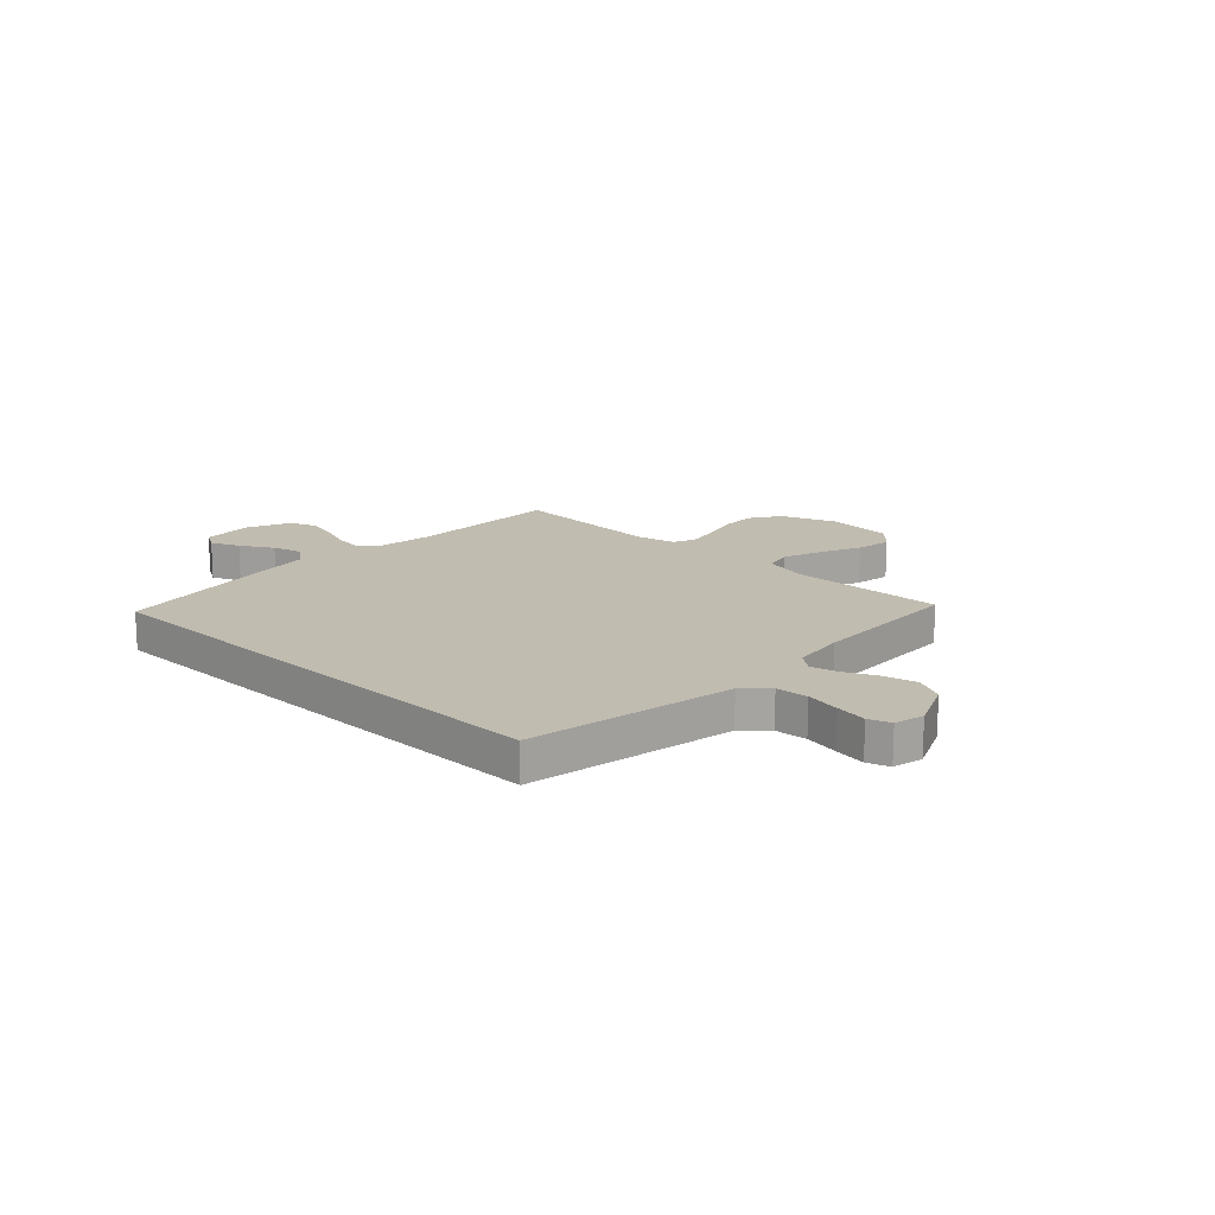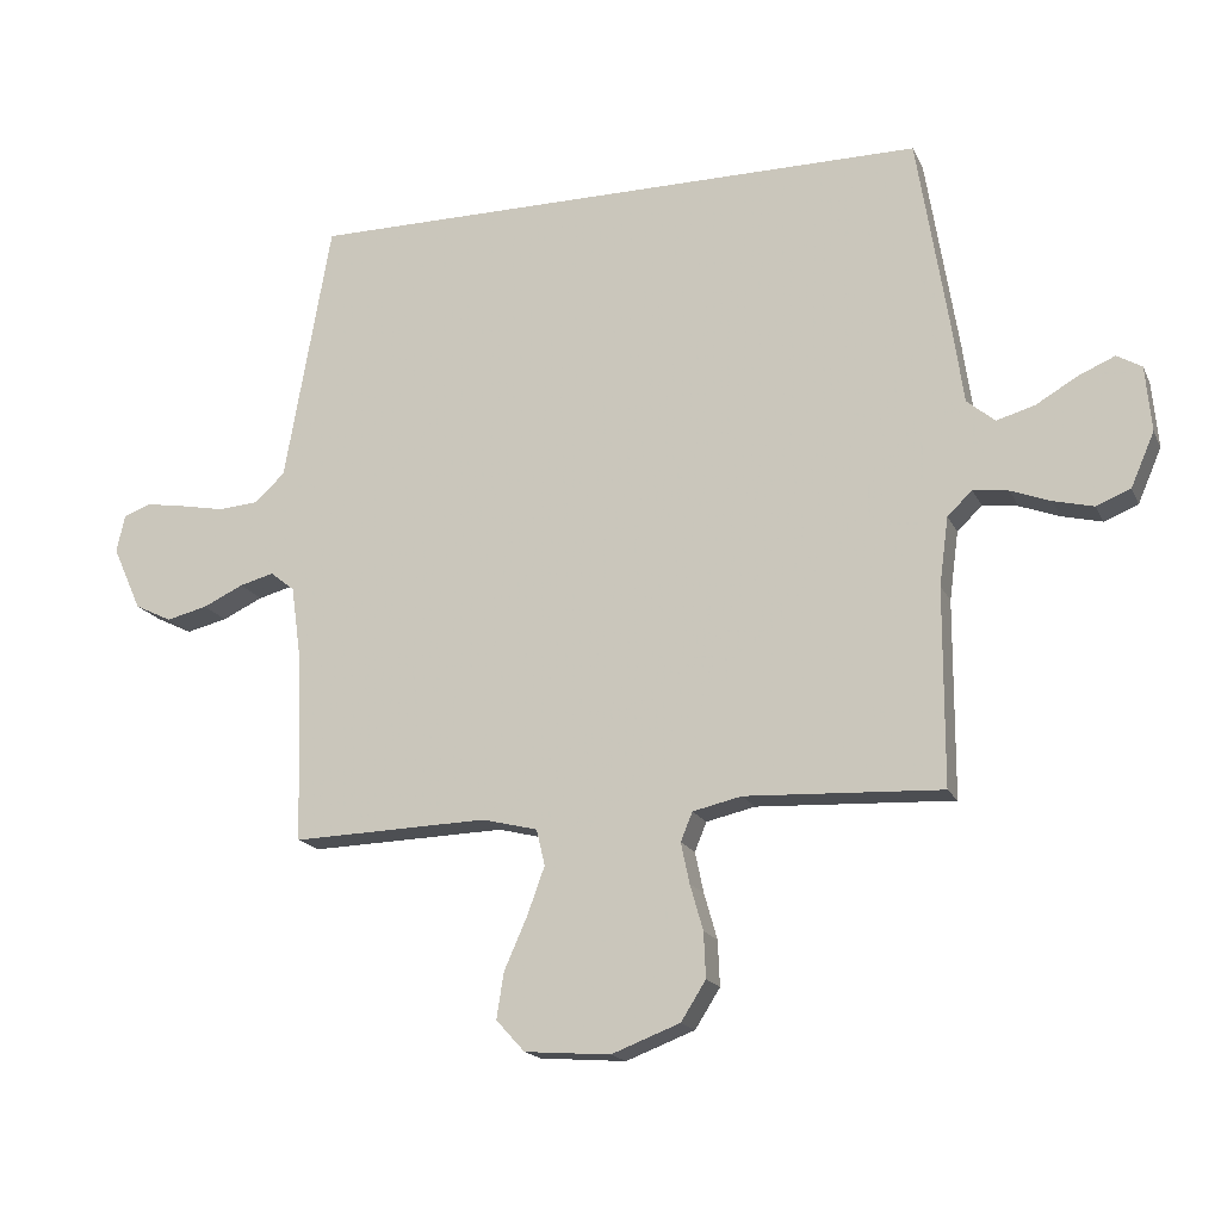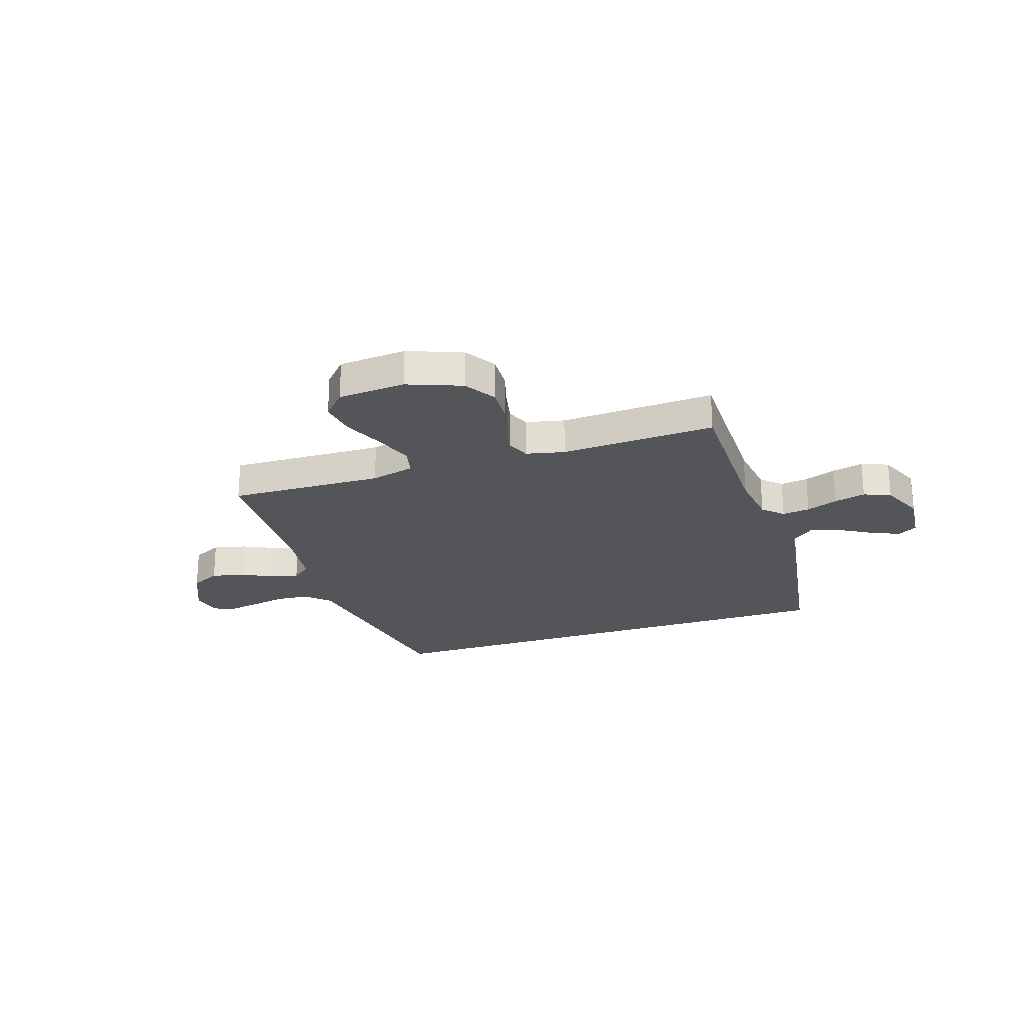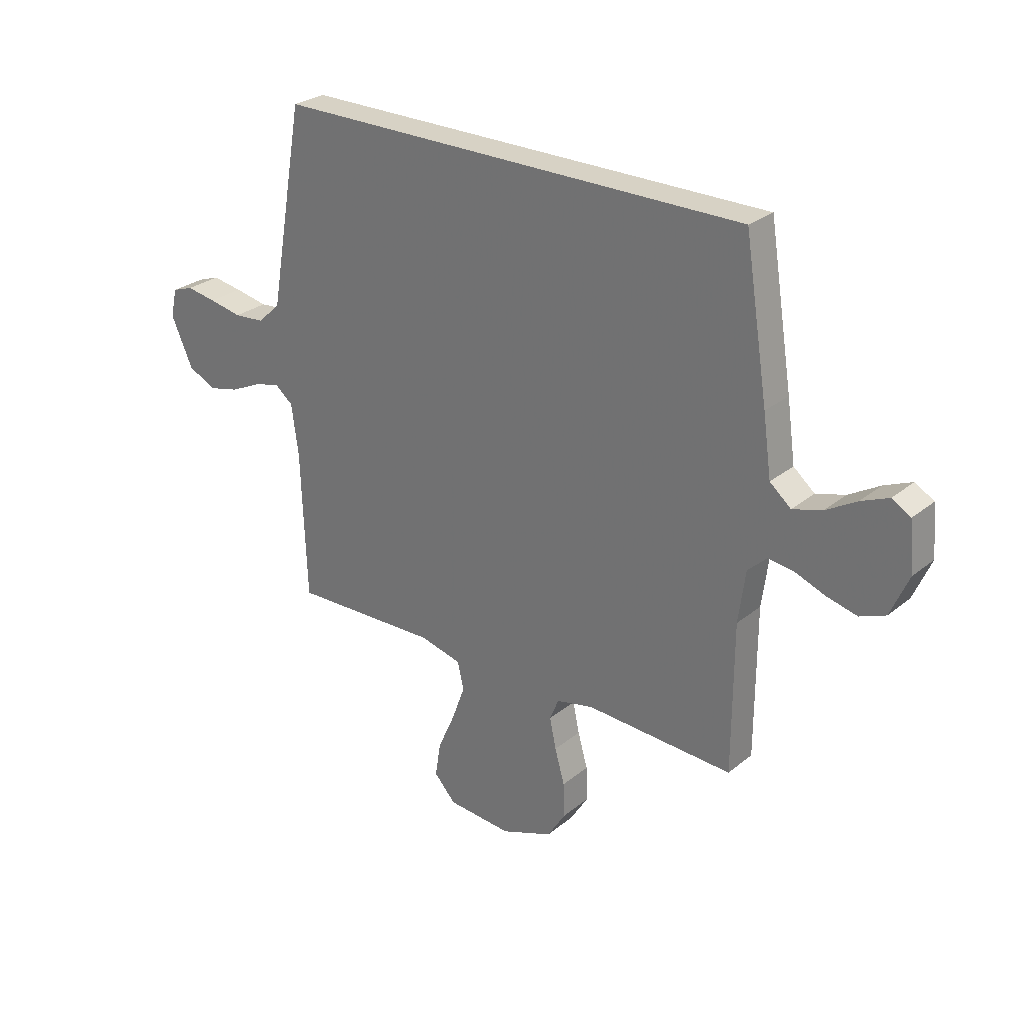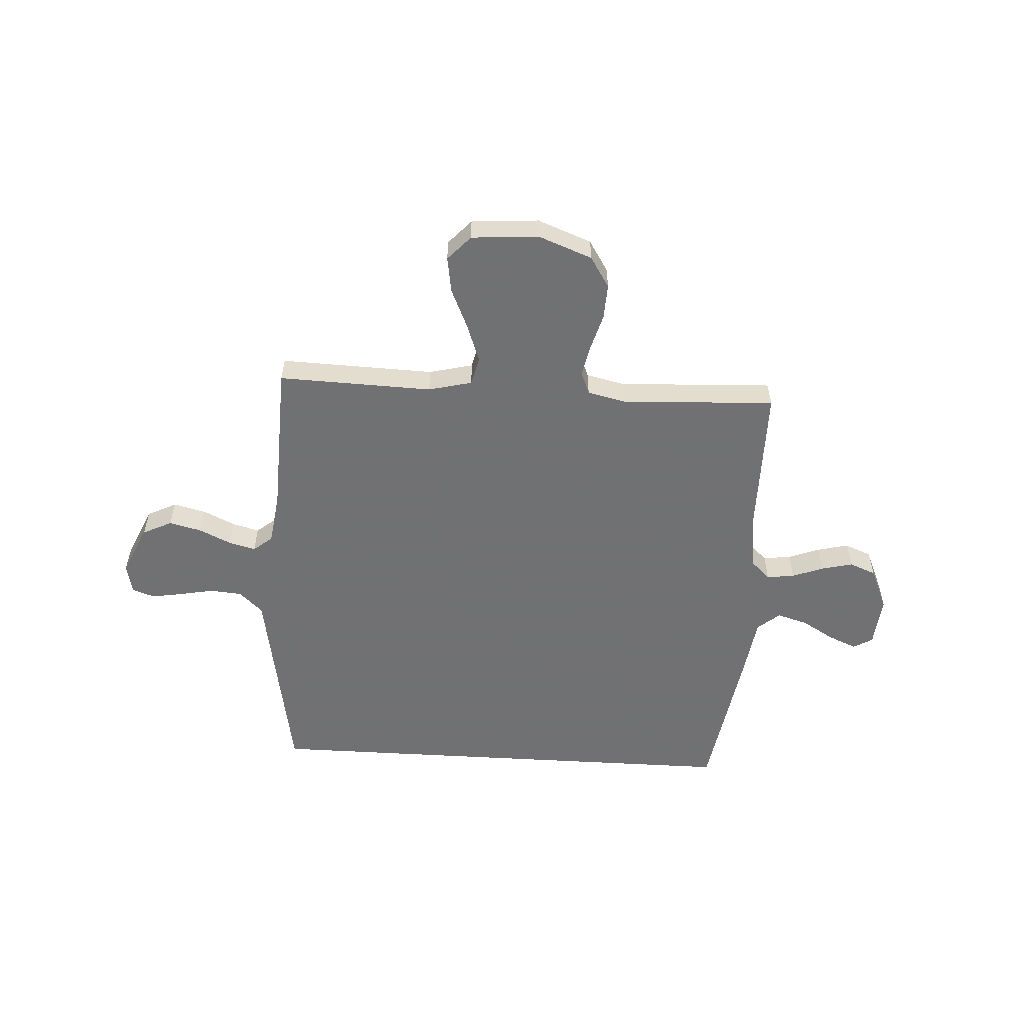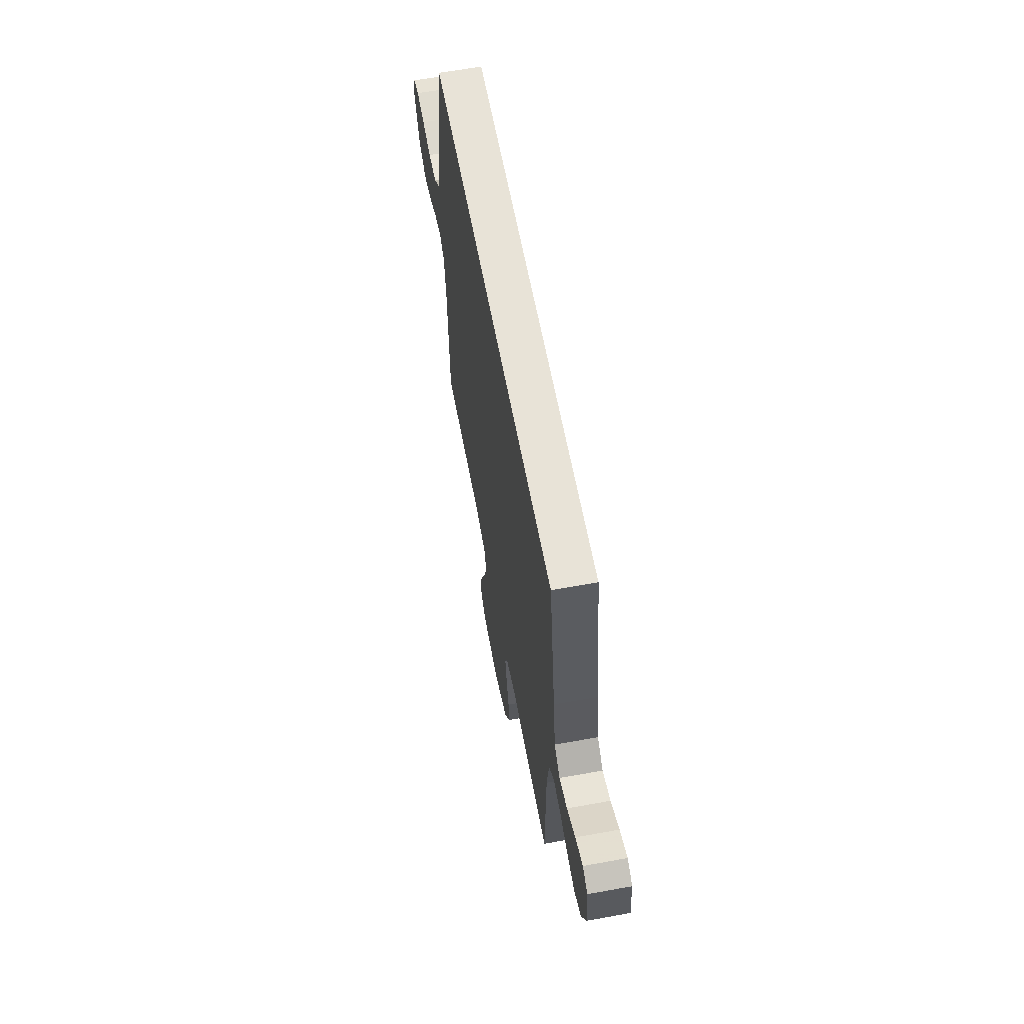
<metadata>
{"format":"obj","ext":"obj","renderer":"f3d","projection":"perspective","resolution":1024,"background":"white","views":[{"elev":16.4,"azim":43.7,"up":"+Y"},{"elev":-17.4,"azim":-161.2,"up":"+Z"},{"elev":-24.4,"azim":-161.8,"up":"+Y"},{"elev":27.5,"azim":-140.8,"up":"+Z"},{"elev":-55.3,"azim":176.6,"up":"+Y"},{"elev":61.5,"azim":-100.5,"up":"+Z"}]}
</metadata>
<code>
v 0.5 0.07 -0.5
v 0.2 0.07 -0.491
v 0.115 0.07 -0.512
v 0.102 0.07 -0.567
v 0.129 0.07 -0.641
v 0.164 0.07 -0.72
v 0.175 0.07 -0.79
v 0.131 0.07 -0.838
v 0 0.07 -0.848
v -0.105 0.07 -0.808
v -0.143 0.07 -0.748
v -0.14 0.07 -0.679
v -0.12 0.07 -0.609
v -0.107 0.07 -0.547
v -0.125 0.07 -0.503
v -0.2 0.07 -0.486
v -0.5 0.07 -0.5
v -0.501 0.07 -0.2
v -0.515 0.07 -0.095
v -0.553 0.07 -0.059
v -0.607 0.07 -0.066
v -0.668 0.07 -0.089
v -0.729 0.07 -0.104
v -0.781 0.07 -0.083
v -0.817 0.07 0
v -0.808 0.07 0.1
v -0.77 0.07 0.122
v -0.714 0.07 0.098
v -0.651 0.07 0.061
v -0.592 0.07 0.044
v -0.549 0.07 0.08
v -0.532 0.07 0.2
v -0.484 0.07 0.5
v 0.478 0.07 0.5
v 0.531 0.07 0.2
v 0.549 0.07 0.098
v 0.595 0.07 0.055
v 0.657 0.07 0.05
v 0.724 0.07 0.063
v 0.785 0.07 0.073
v 0.828 0.07 0.058
v 0.841 0.07 0
v 0.797 0.07 -0.098
v 0.74 0.07 -0.126
v 0.677 0.07 -0.111
v 0.615 0.07 -0.082
v 0.562 0.07 -0.068
v 0.525 0.07 -0.098
v 0.511 0.07 -0.2
v 0.5 0 -0.5
v 0.2 0 -0.491
v 0.115 0 -0.512
v 0.102 0 -0.567
v 0.129 0 -0.641
v 0.164 0 -0.72
v 0.175 0 -0.79
v 0.131 0 -0.838
v 0 0 -0.848
v -0.105 0 -0.808
v -0.143 0 -0.748
v -0.14 0 -0.679
v -0.12 0 -0.609
v -0.107 0 -0.547
v -0.125 0 -0.503
v -0.2 0 -0.486
v -0.5 0 -0.5
v -0.501 0 -0.2
v -0.515 0 -0.095
v -0.553 0 -0.059
v -0.607 0 -0.066
v -0.668 0 -0.089
v -0.729 0 -0.104
v -0.781 0 -0.083
v -0.817 0 0
v -0.808 0 0.1
v -0.77 0 0.122
v -0.714 0 0.098
v -0.651 0 0.061
v -0.592 0 0.044
v -0.549 0 0.08
v -0.532 0 0.2
v -0.484 0 0.5
v 0.478 0 0.5
v 0.531 0 0.2
v 0.549 0 0.098
v 0.595 0 0.055
v 0.657 0 0.05
v 0.724 0 0.063
v 0.785 0 0.073
v 0.828 0 0.058
v 0.841 0 0
v 0.797 0 -0.098
v 0.74 0 -0.126
v 0.677 0 -0.111
v 0.615 0 -0.082
v 0.562 0 -0.068
v 0.525 0 -0.098
v 0.511 0 -0.2
f 44 45 46
f 43 44 46
f 42 43 46
f 41 42 46
f 40 41 46
f 39 40 46
f 38 39 46
f 37 38 46 47
f 36 37 47 48
f 36 48 49
f 35 36 49
f 34 35 49
f 33 34 49
f 32 33 49
f 31 32 49
f 27 28 29
f 26 27 29
f 25 26 29
f 24 25 29
f 23 24 29
f 22 23 29
f 21 22 29
f 20 21 29 30
f 49 1 2
f 31 49 2
f 30 31 2
f 20 30 2
f 19 20 2
f 11 12 13
f 10 11 13
f 9 10 13
f 8 9 13
f 7 8 13
f 6 7 13
f 5 6 13
f 4 5 13 14
f 3 4 14 15
f 3 15 16
f 2 3 16
f 19 2 16
f 18 19 16
f 16 17 18
f 95 94 93
f 95 93 92
f 95 92 91
f 95 91 90
f 95 90 89
f 95 89 88
f 95 88 87
f 96 95 87 86
f 97 96 86 85
f 98 97 85
f 98 85 84
f 98 84 83
f 98 83 82
f 98 82 81
f 98 81 80
f 78 77 76
f 78 76 75
f 78 75 74
f 78 74 73
f 78 73 72
f 78 72 71
f 78 71 70
f 79 78 70 69
f 51 50 98
f 51 98 80
f 51 80 79
f 51 79 69
f 51 69 68
f 62 61 60
f 62 60 59
f 62 59 58
f 62 58 57
f 62 57 56
f 62 56 55
f 62 55 54
f 63 62 54 53
f 64 63 53 52
f 65 64 52
f 65 52 51
f 65 51 68
f 65 68 67
f 67 66 65
f 1 50 51 2
f 2 51 52 3
f 3 52 53 4
f 4 53 54 5
f 5 54 55 6
f 6 55 56 7
f 7 56 57 8
f 8 57 58 9
f 9 58 59 10
f 10 59 60 11
f 11 60 61 12
f 12 61 62 13
f 13 62 63 14
f 14 63 64 15
f 15 64 65 16
f 16 65 66 17
f 17 66 67 18
f 18 67 68 19
f 19 68 69 20
f 20 69 70 21
f 21 70 71 22
f 22 71 72 23
f 23 72 73 24
f 24 73 74 25
f 25 74 75 26
f 26 75 76 27
f 27 76 77 28
f 28 77 78 29
f 29 78 79 30
f 30 79 80 31
f 31 80 81 32
f 32 81 82 33
f 33 82 83 34
f 34 83 84 35
f 35 84 85 36
f 36 85 86 37
f 37 86 87 38
f 38 87 88 39
f 39 88 89 40
f 40 89 90 41
f 41 90 91 42
f 42 91 92 43
f 43 92 93 44
f 44 93 94 45
f 45 94 95 46
f 46 95 96 47
f 47 96 97 48
f 48 97 98 49
f 49 98 50 1

</code>
